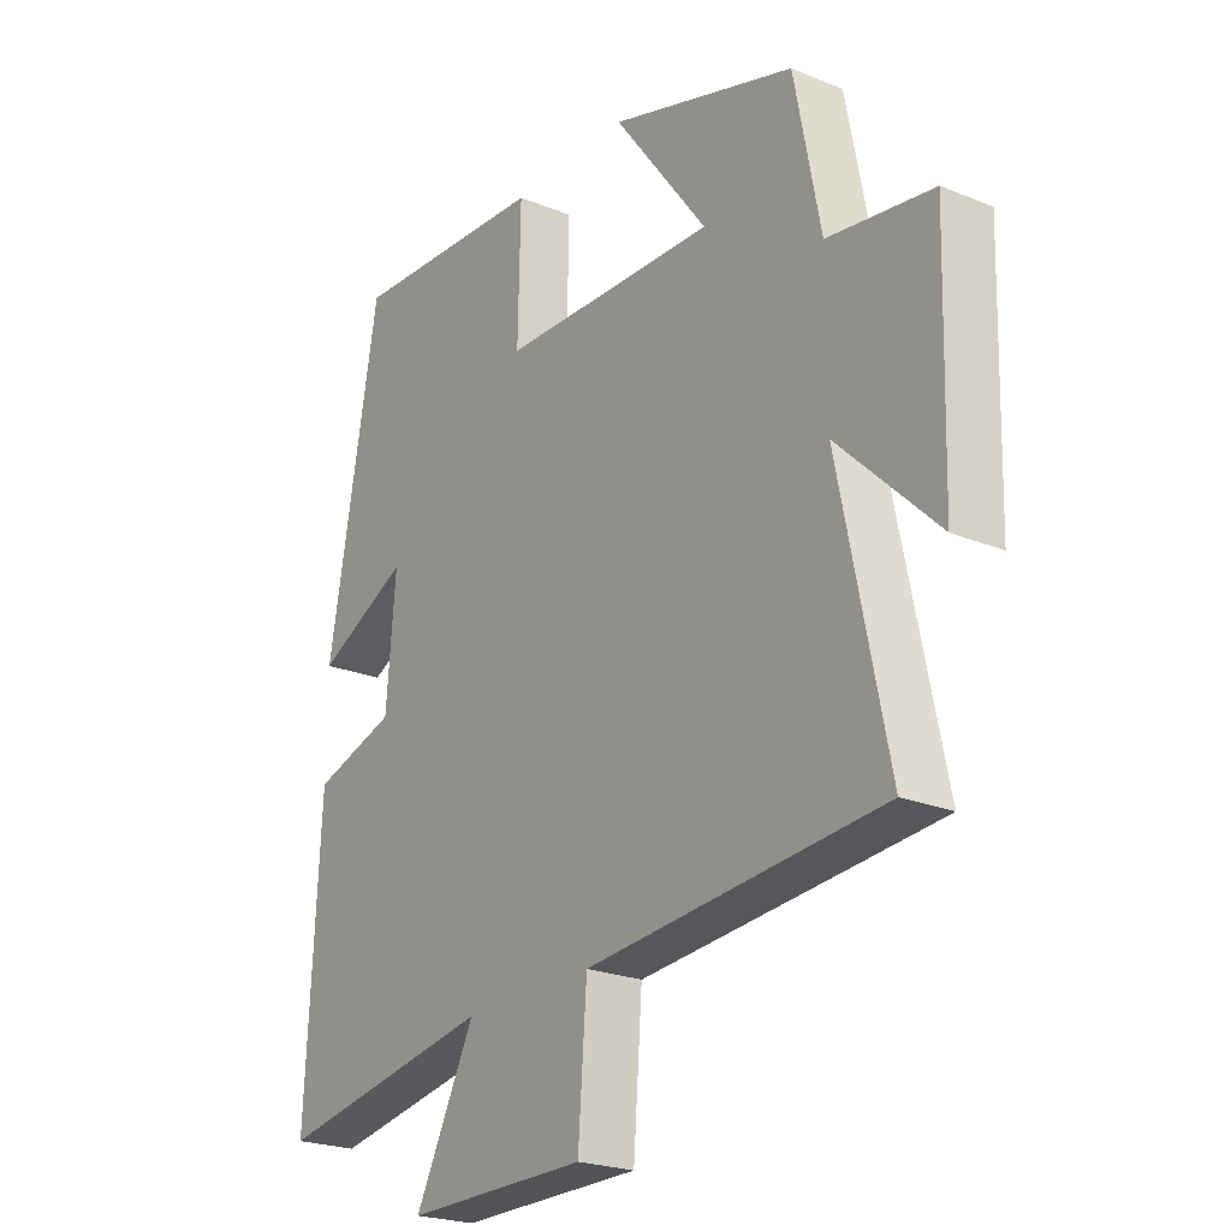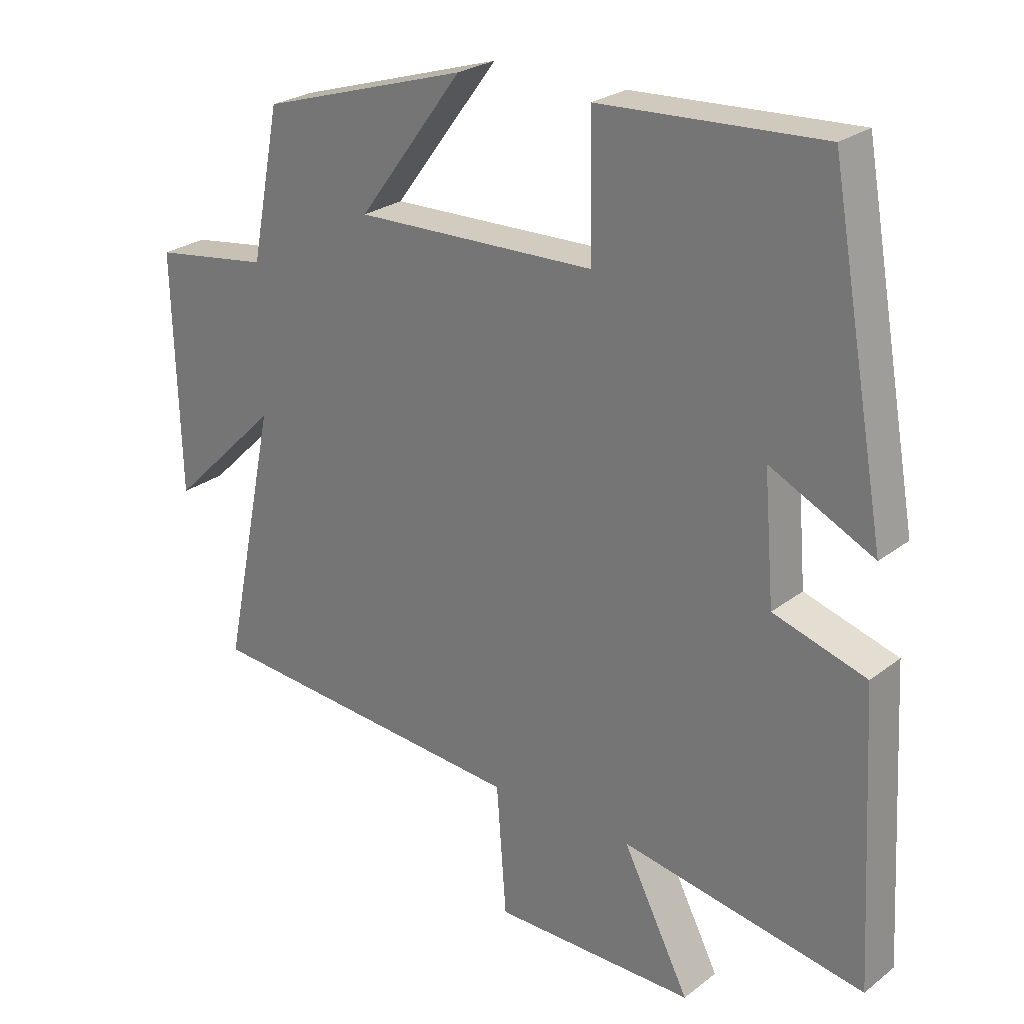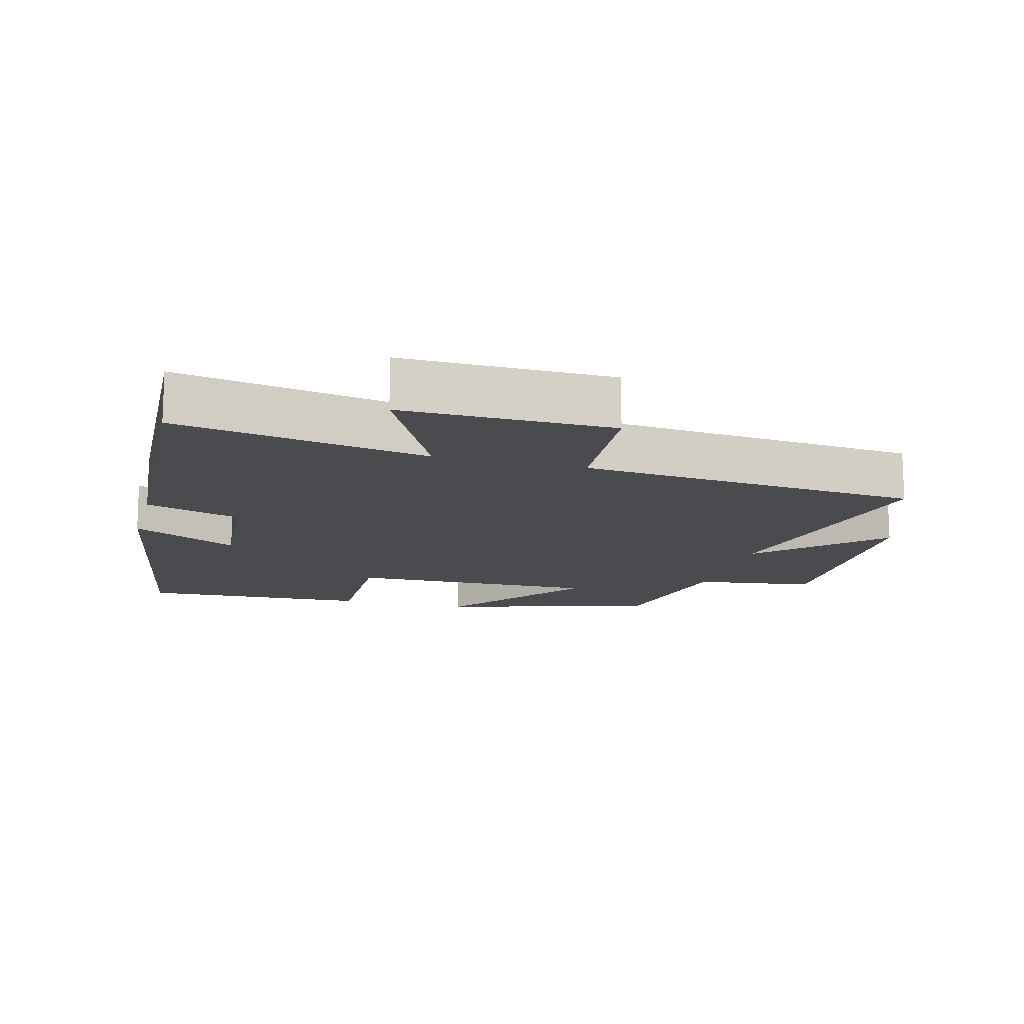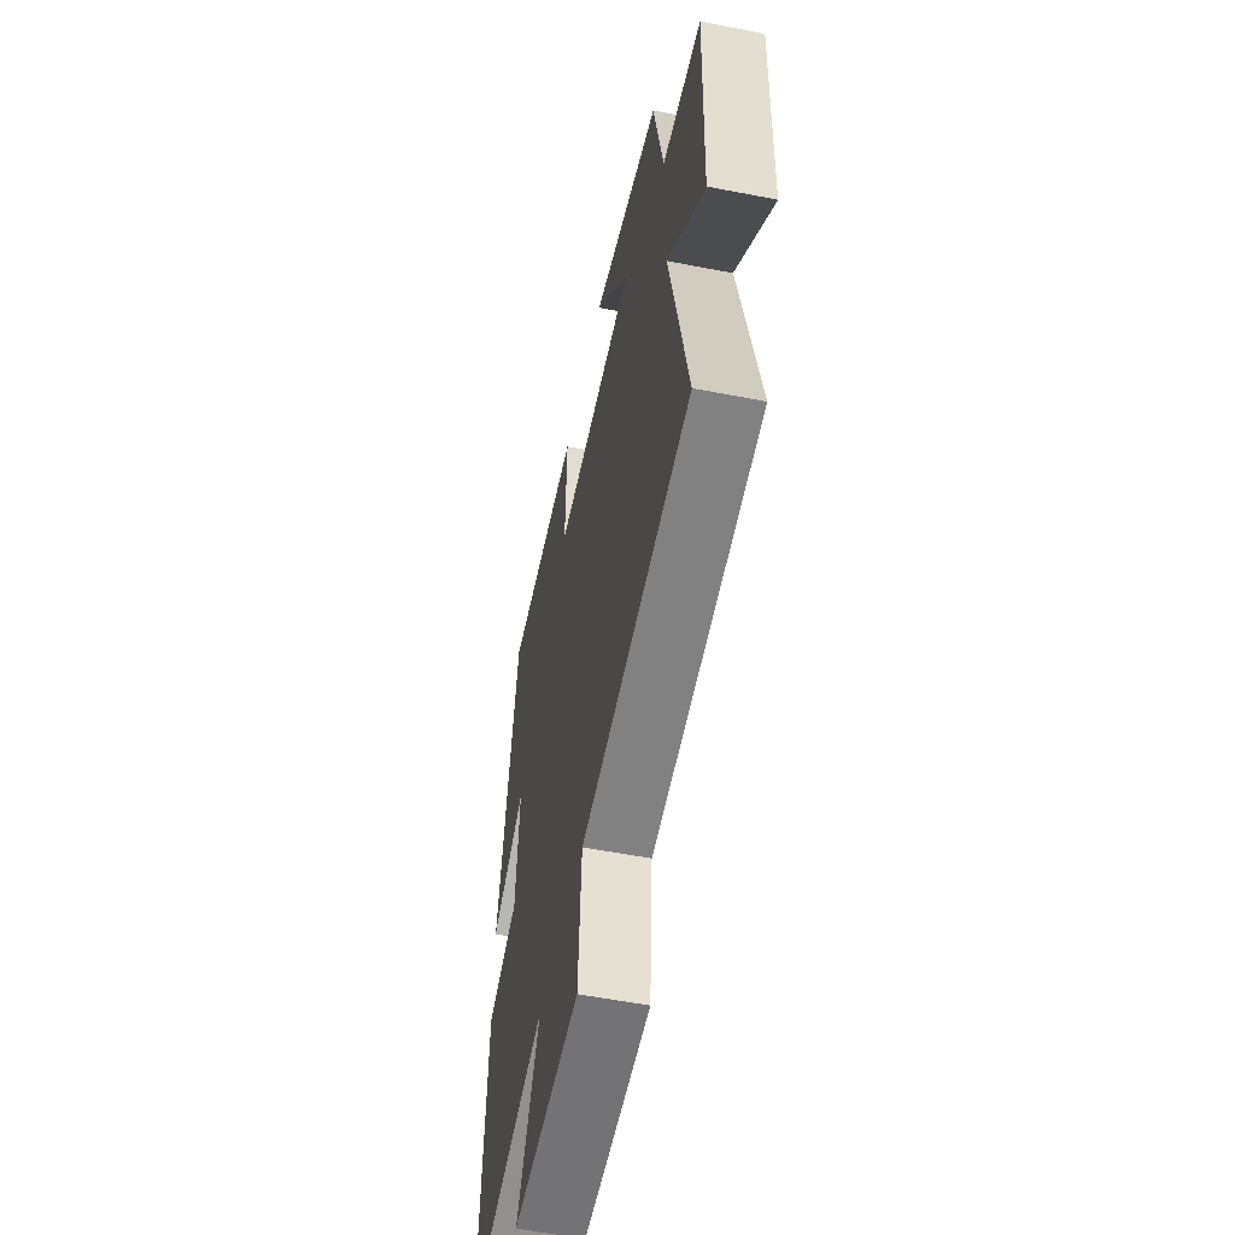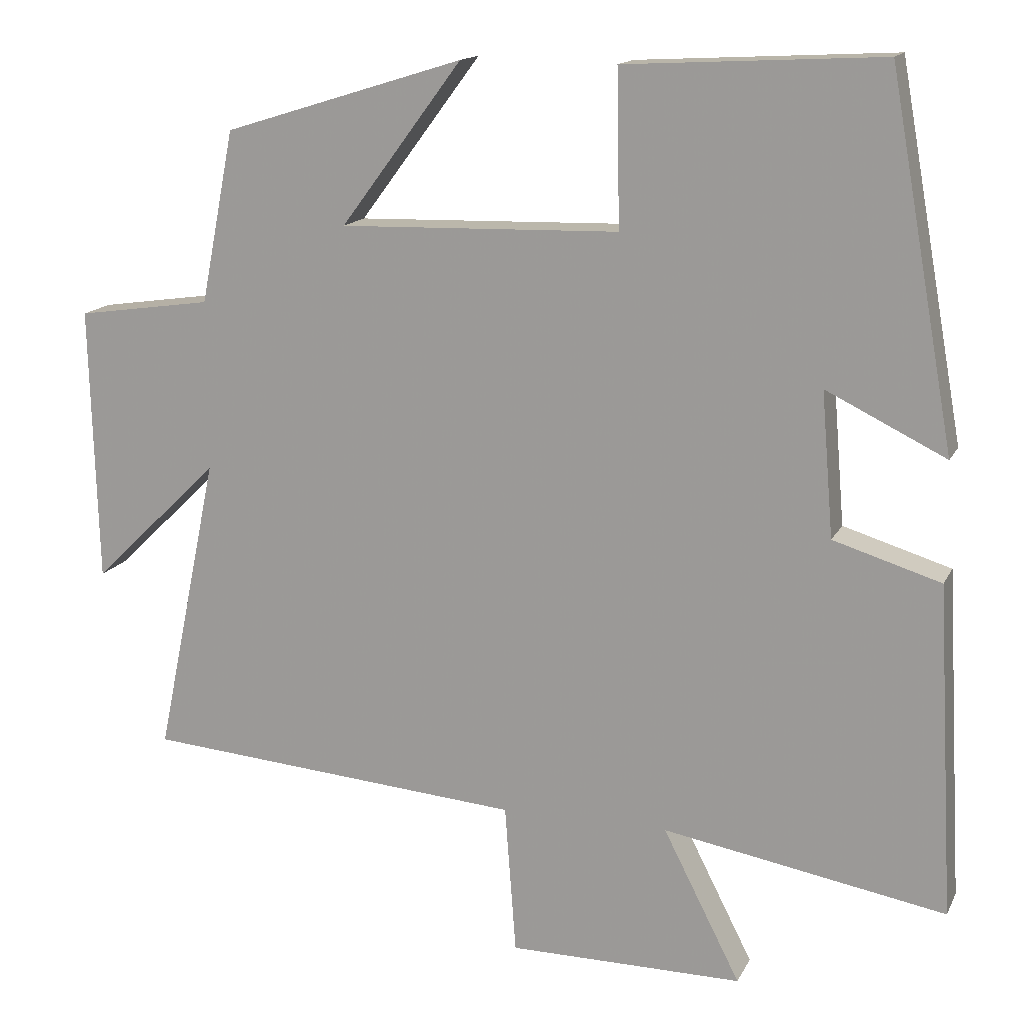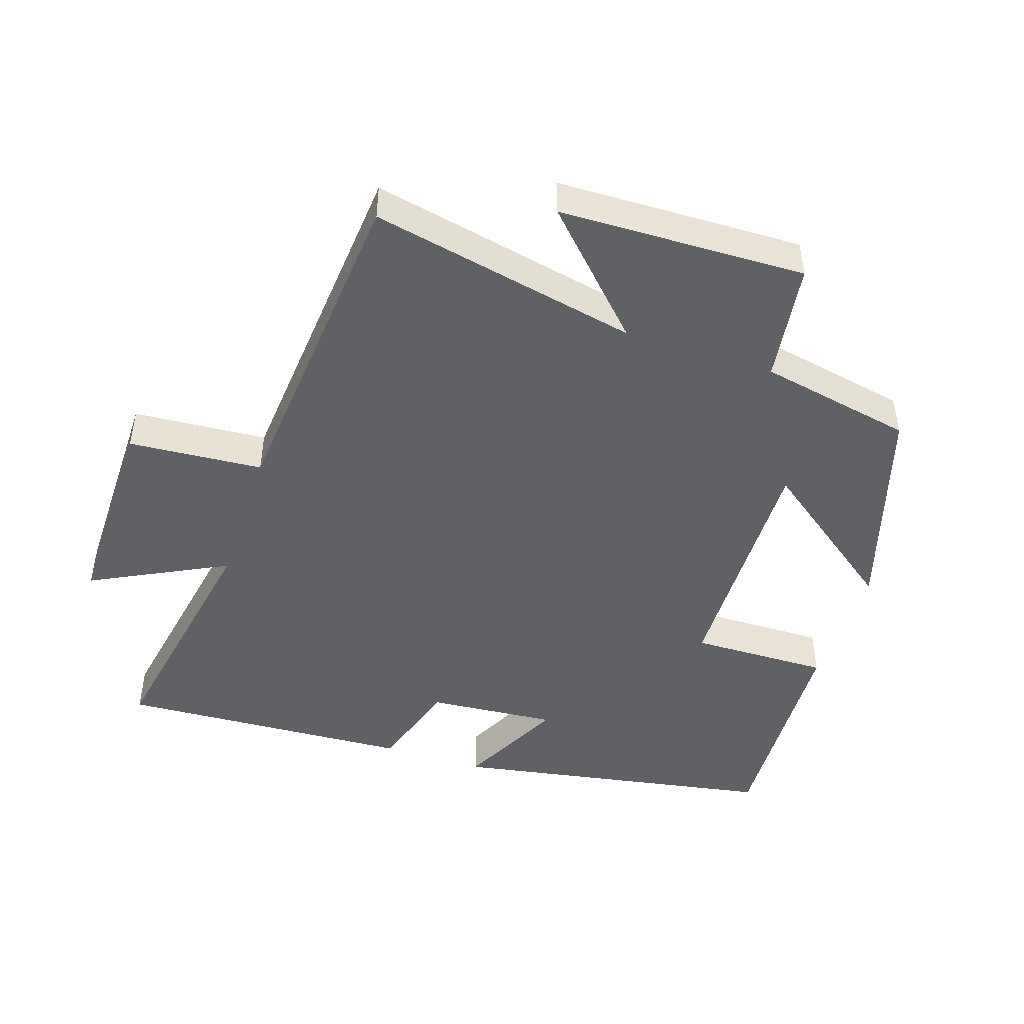
<metadata>
{"format":"obj","ext":"obj","renderer":"f3d","projection":"perspective","resolution":1024,"background":"white","views":[{"elev":-23.0,"azim":-124.9,"up":"+Z"},{"elev":25.4,"azim":39.4,"up":"+Z"},{"elev":-14.1,"azim":164.7,"up":"+Y"},{"elev":-55.6,"azim":-101.6,"up":"+Z"},{"elev":14.9,"azim":18.7,"up":"+Z"},{"elev":-46.8,"azim":-108.4,"up":"+Y"}]}
</metadata>
<code>
v -0.583 0.07 -0.458
v -0.5 0.07 -0.057
v -0.67 0.07 -0.223
v -0.68 0.07 0.145
v -0.5 0.07 0.171
v -0.455 0.07 0.401
v -0.135 0.07 0.5
v -0.297 0.07 0.283
v 0.075 0.07 0.293
v 0.071 0.07 0.5
v 0.413 0.07 0.518
v 0.5 0.07 0.032
v 0.341 0.07 0.11
v 0.357 0.07 -0.082
v 0.5 0.07 -0.126
v 0.524 0.07 -0.567
v 0.148 0.07 -0.5
v 0.251 0.07 -0.702
v -0.061 0.07 -0.7
v -0.076 0.07 -0.5
v -0.583 0 -0.458
v -0.5 0 -0.057
v -0.67 0 -0.223
v -0.68 0 0.145
v -0.5 0 0.171
v -0.455 0 0.401
v -0.135 0 0.5
v -0.297 0 0.283
v 0.075 0 0.293
v 0.071 0 0.5
v 0.413 0 0.518
v 0.5 0 0.032
v 0.341 0 0.11
v 0.357 0 -0.082
v 0.5 0 -0.126
v 0.524 0 -0.567
v 0.148 0 -0.5
v 0.251 0 -0.702
v -0.061 0 -0.7
v -0.076 0 -0.5
f 17 18 19 20
f 17 20 1 2
f 14 15 16 17
f 13 14 17 2
f 10 11 12 13
f 9 10 13
f 8 9 13 2
f 5 6 7 8
f 5 8 2 3
f 3 4 5
f 40 39 38 37
f 22 21 40 37
f 37 36 35 34
f 22 37 34 33
f 33 32 31 30
f 33 30 29
f 22 33 29 28
f 28 27 26 25
f 23 22 28 25
f 25 24 23
f 1 21 22 2
f 2 22 23 3
f 3 23 24 4
f 4 24 25 5
f 5 25 26 6
f 6 26 27 7
f 7 27 28 8
f 8 28 29 9
f 9 29 30 10
f 10 30 31 11
f 11 31 32 12
f 12 32 33 13
f 13 33 34 14
f 14 34 35 15
f 15 35 36 16
f 16 36 37 17
f 17 37 38 18
f 18 38 39 19
f 19 39 40 20
f 20 40 21 1

</code>
